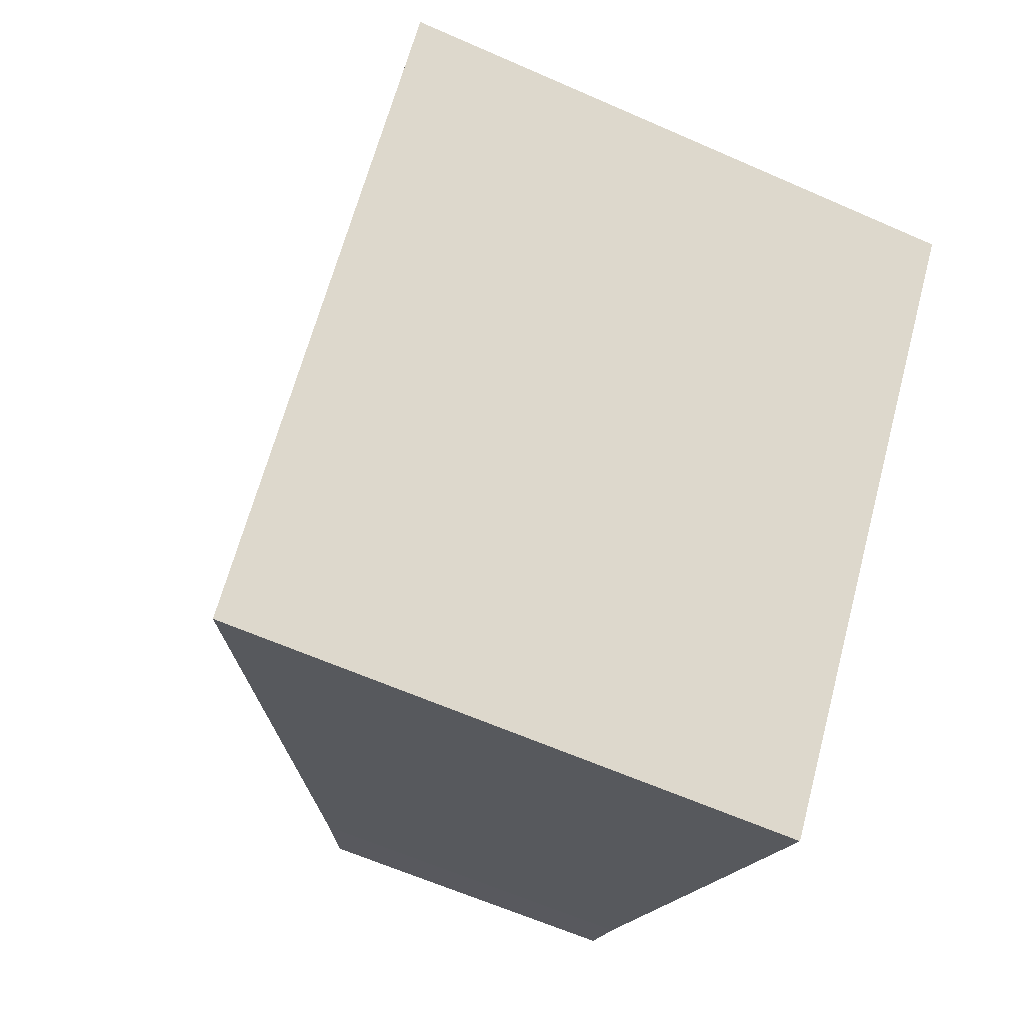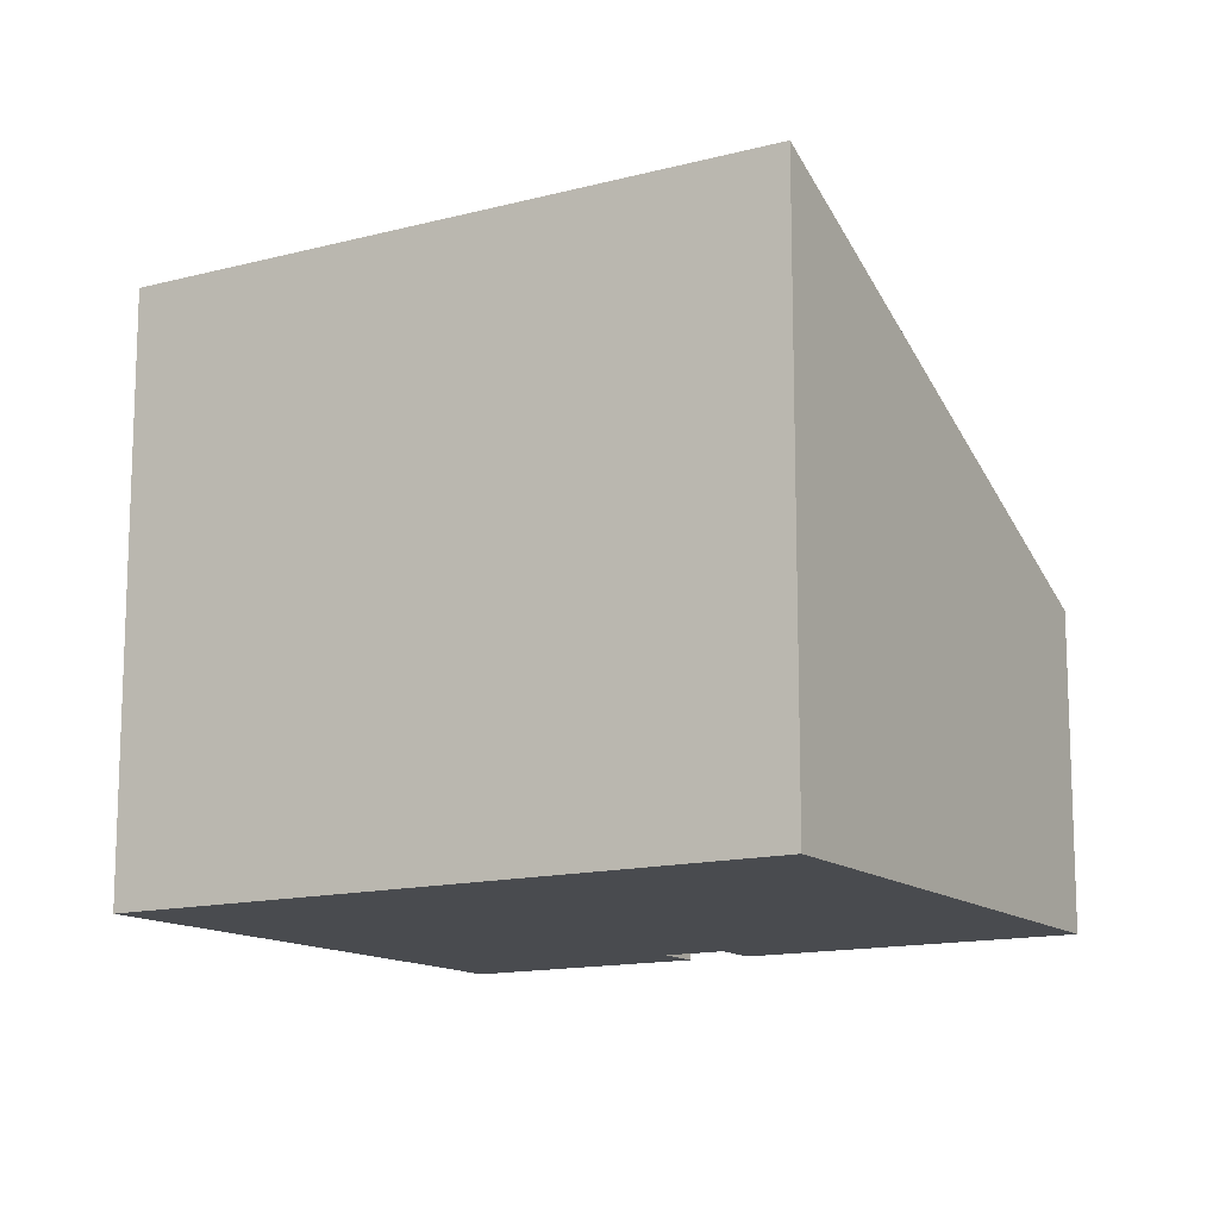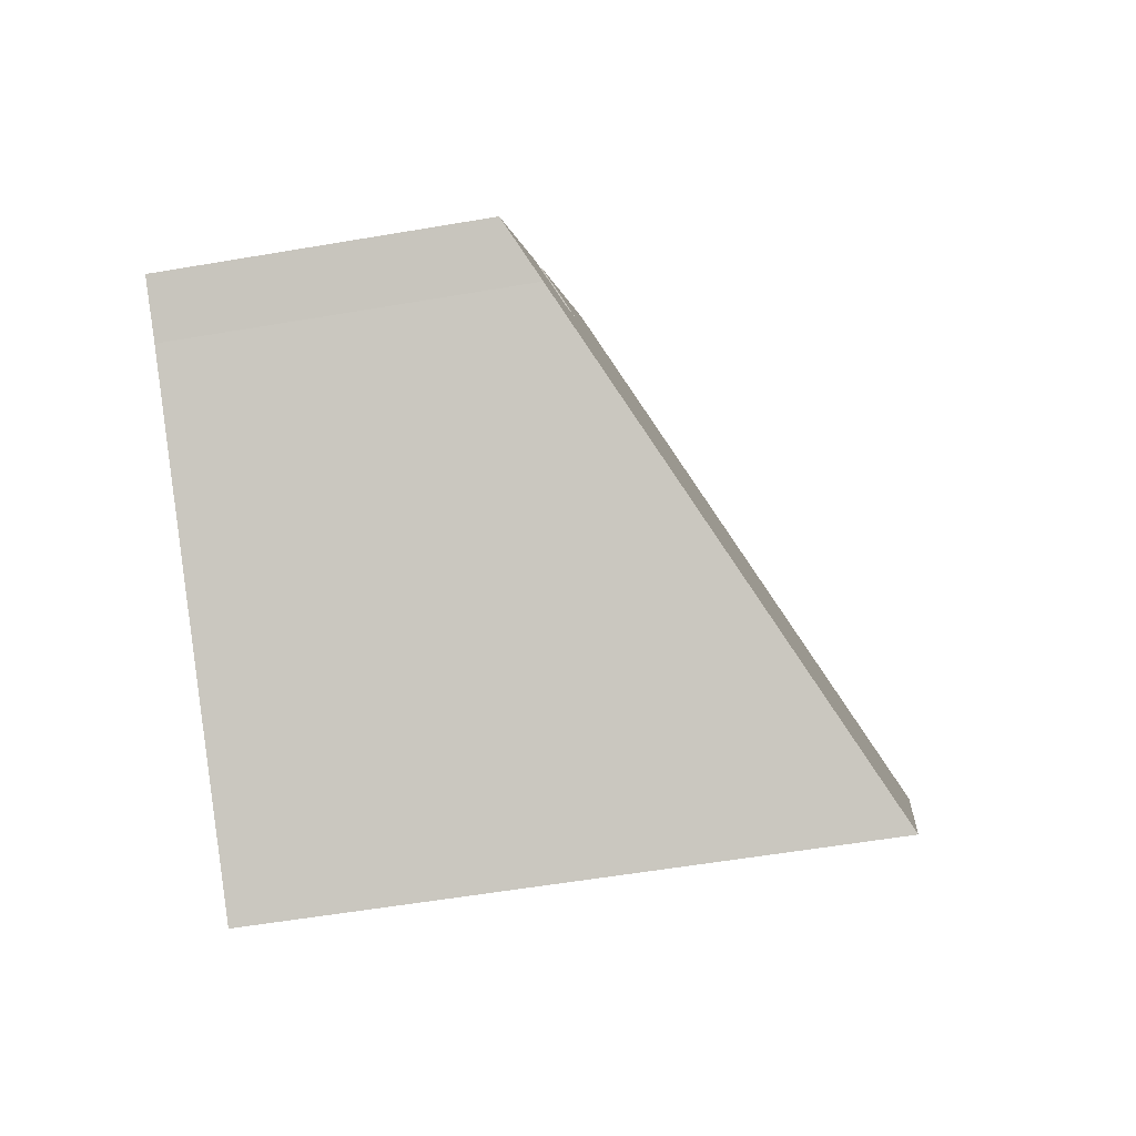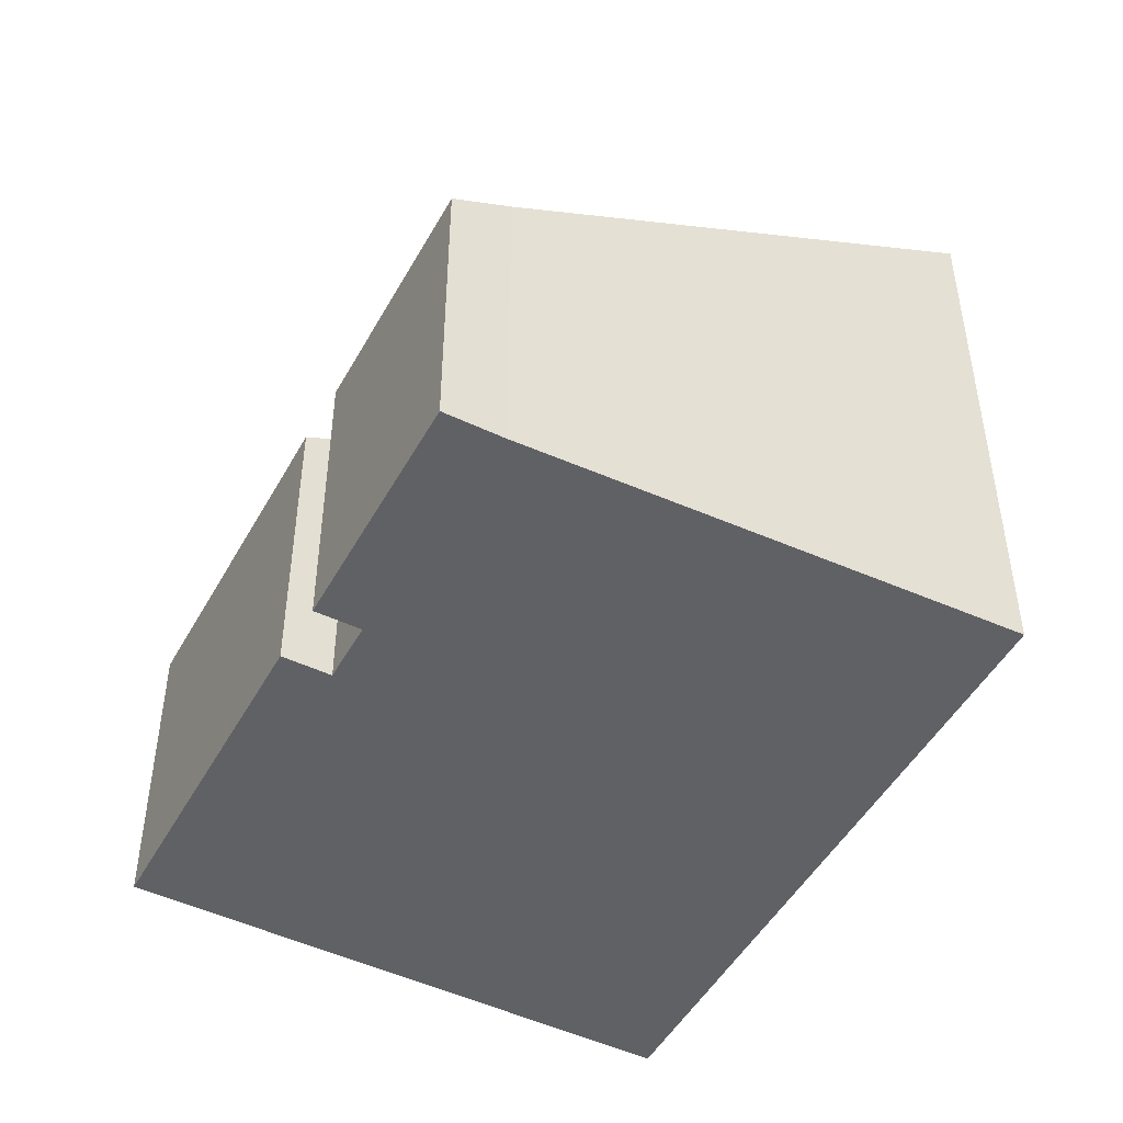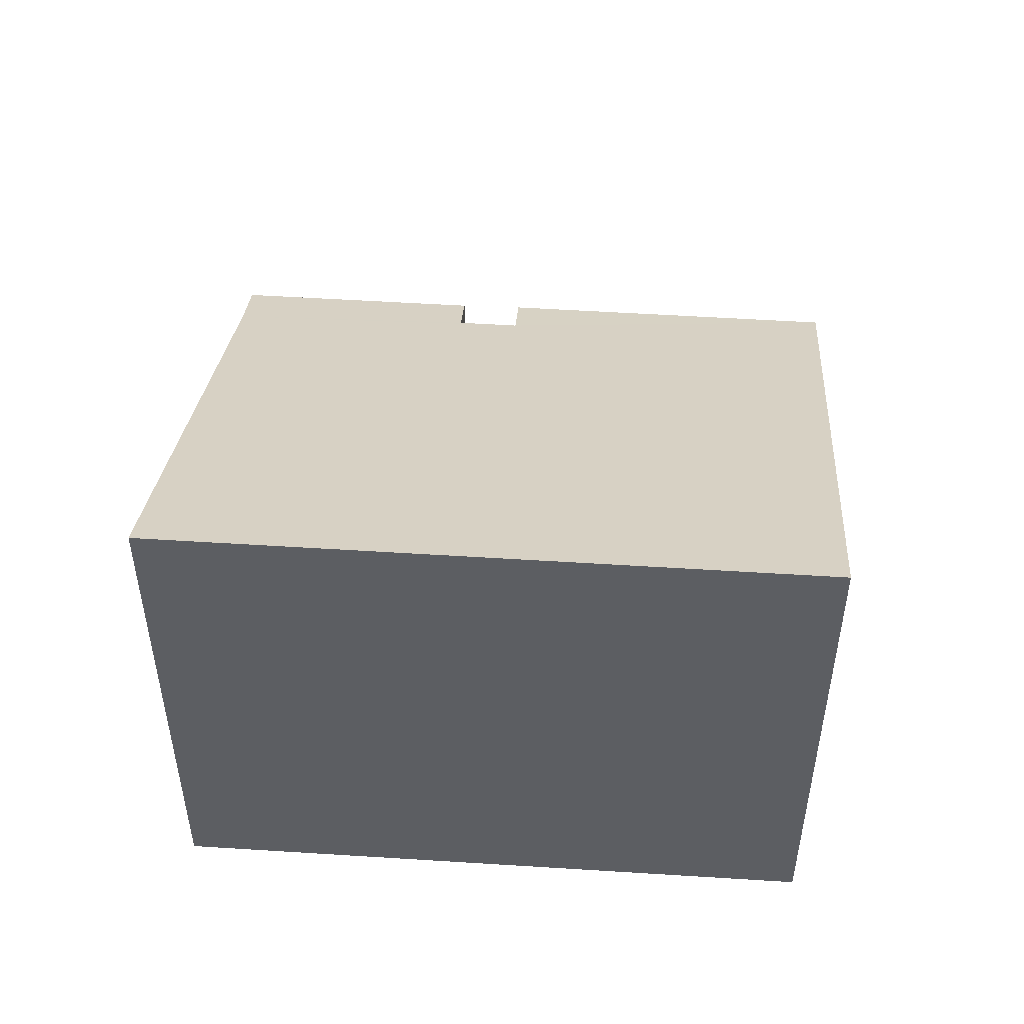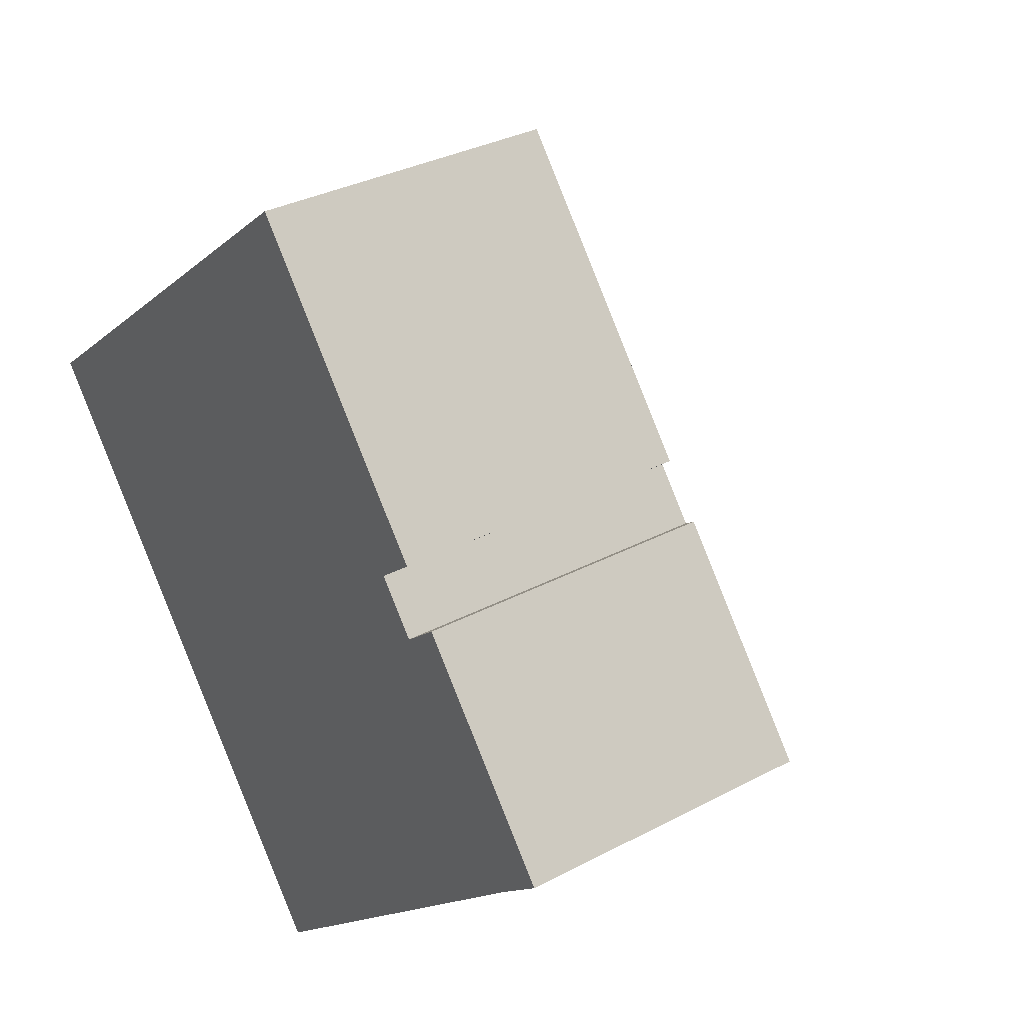
<metadata>
{"format":"obj","ext":"obj","renderer":"f3d","projection":"perspective","resolution":1024,"background":"white","views":[{"elev":-62.6,"azim":-114.1,"up":"+Z"},{"elev":-13.7,"azim":-98.0,"up":"+Y"},{"elev":-54.2,"azim":100.4,"up":"+Z"},{"elev":-48.5,"azim":113.4,"up":"+Y"},{"elev":52.5,"azim":-124.7,"up":"+Y"},{"elev":32.4,"azim":53.4,"up":"+Z"}]}
</metadata>
<code>
v  7.688 3.604 0.963
v  7.228 3.888 0.595
v  5.164 3.603 4.124
v  4.929 6.798 -6.172
v  0 6.798 4.163e-16
v  9.39 3.962 -2.356
v  7.687 3.888 0.02
v  8.122 3.619 0.368
v  9.944 3.619 -1.914
v  8.122 -2.253e-17 0.368
v  9.944 1.172e-16 -1.914
v  7.688 -5.897e-17 0.963
v  5.164 -2.525e-16 4.124
v  7.228 -3.643e-17 0.595
v  7.687 -1.225e-18 0.02
v  9.39 1.443e-16 -2.356
v  4.929 3.779e-16 -6.172
v  0 0 0
g defaultobject
f 1 2 3
f 3 4 5
f 4 3 2
f 4 2 6
f 6 2 7
f 6 7 8
f 6 8 9
f 10 9 8
f 9 10 11
f 3 12 1
f 12 3 13
f 14 7 2
f 7 14 15
f 9 16 6
f 16 9 11
f 6 17 4
f 17 6 16
f 1 14 2
f 14 1 12
f 17 5 4
f 5 17 18
f 18 3 5
f 3 18 13
f 15 8 7
f 8 15 10
f 10 15 11
f 16 18 17
f 18 16 14
f 18 14 13
f 14 16 15
f 15 16 11
f 13 14 12

</code>
